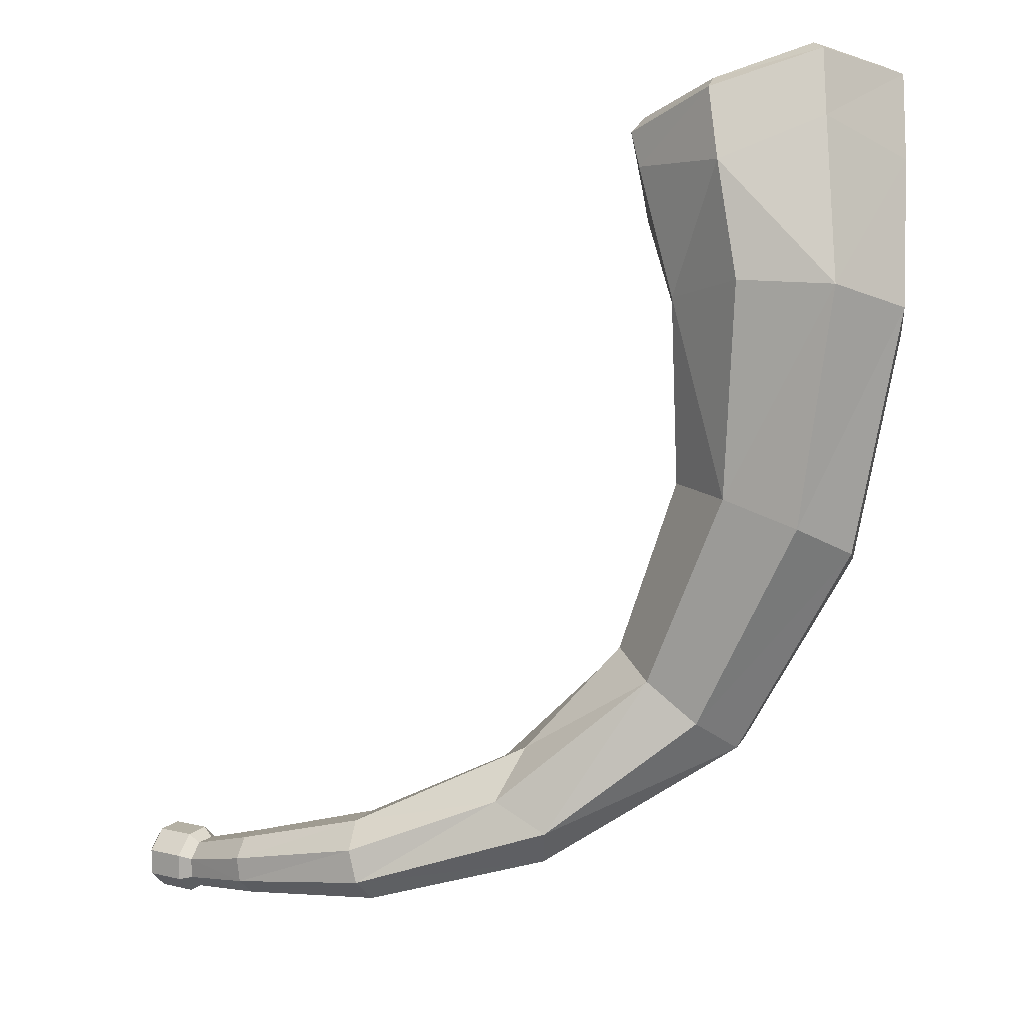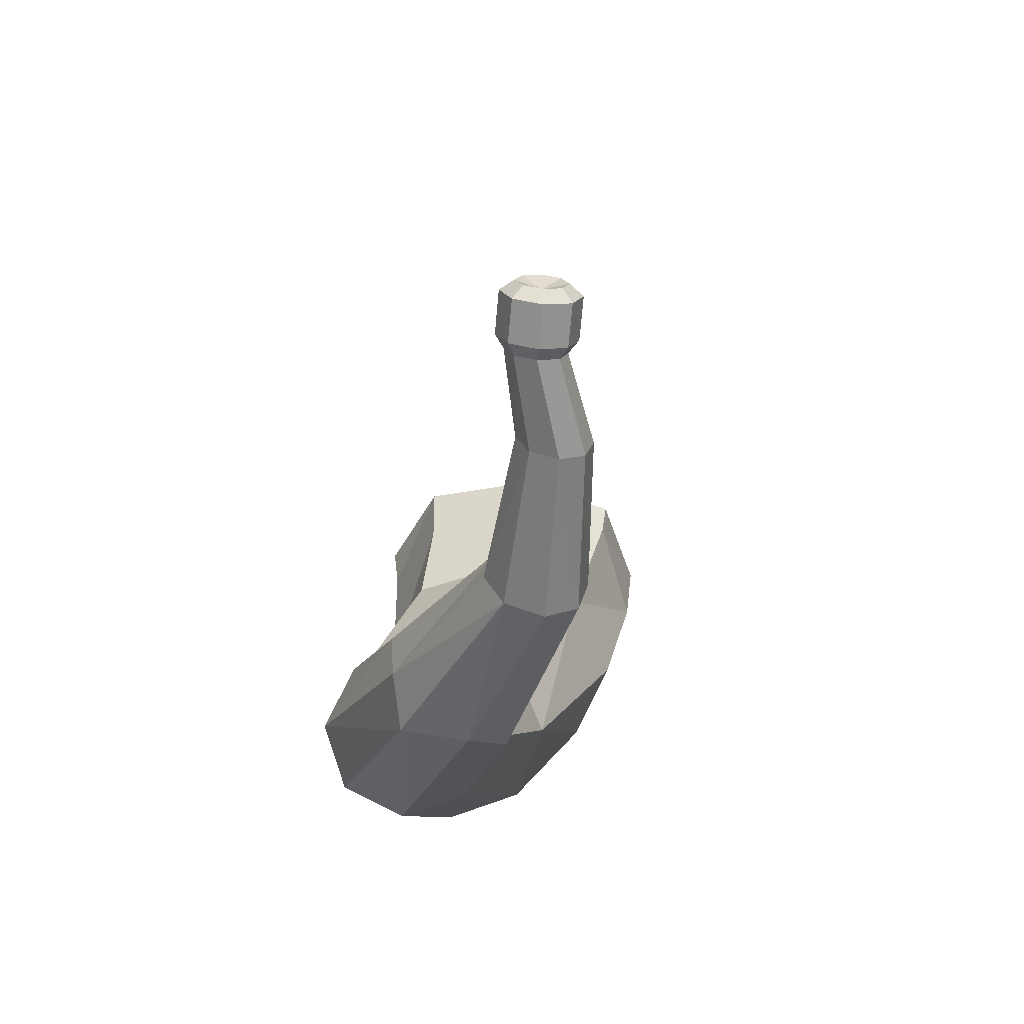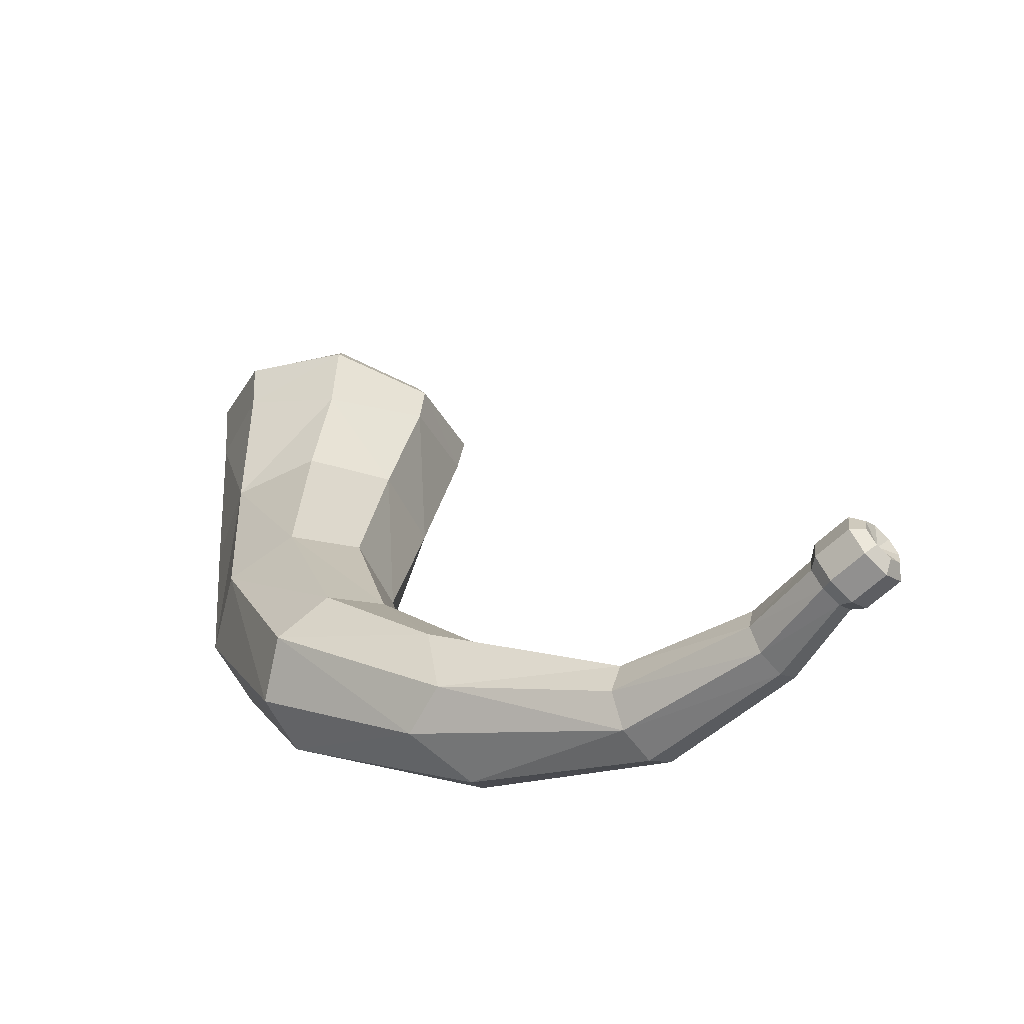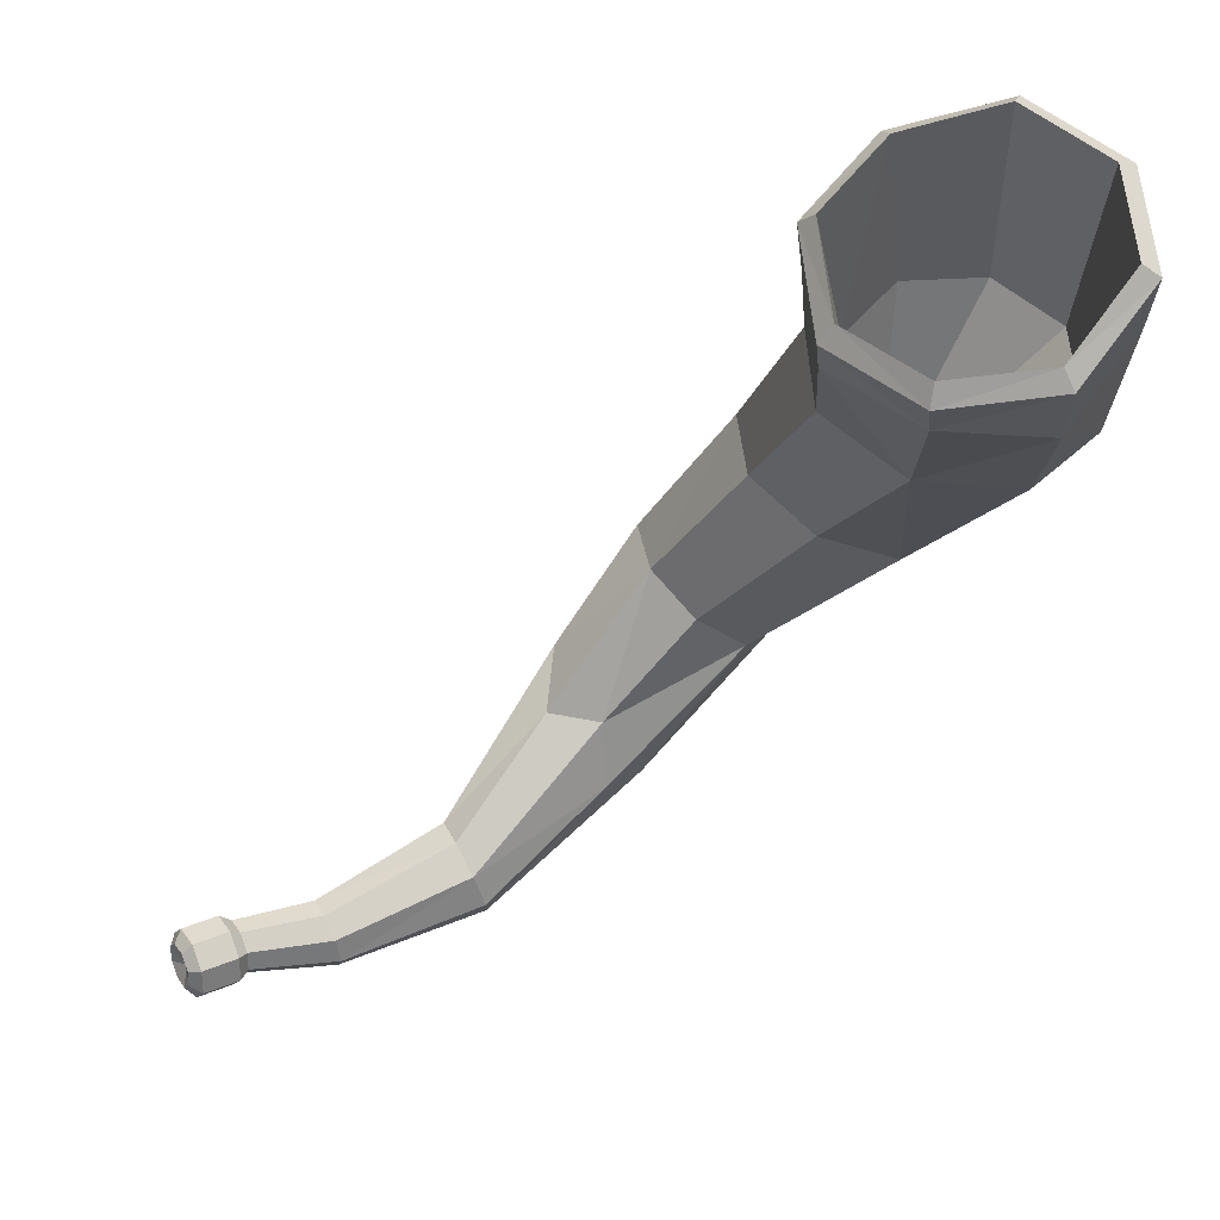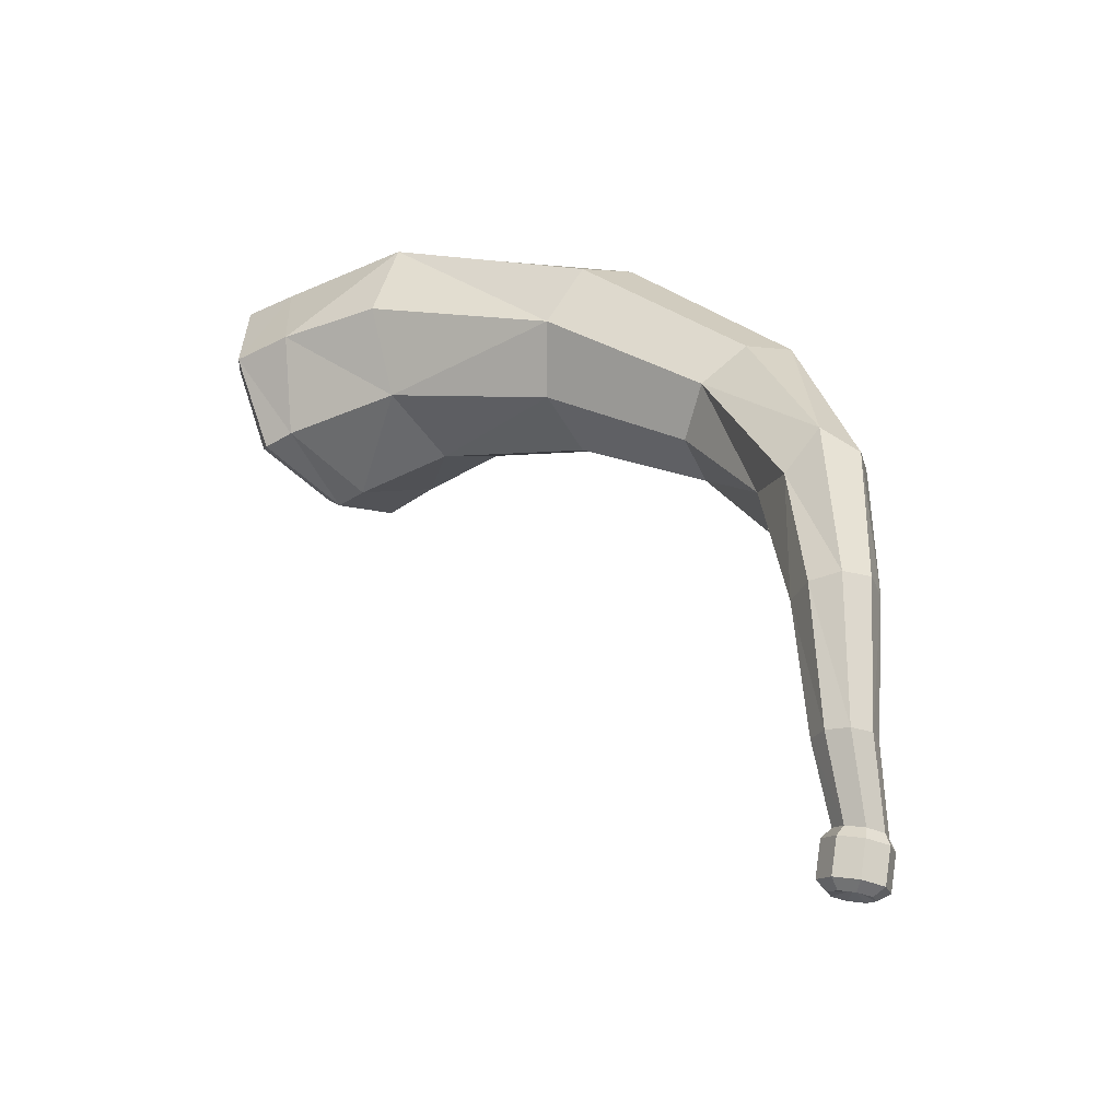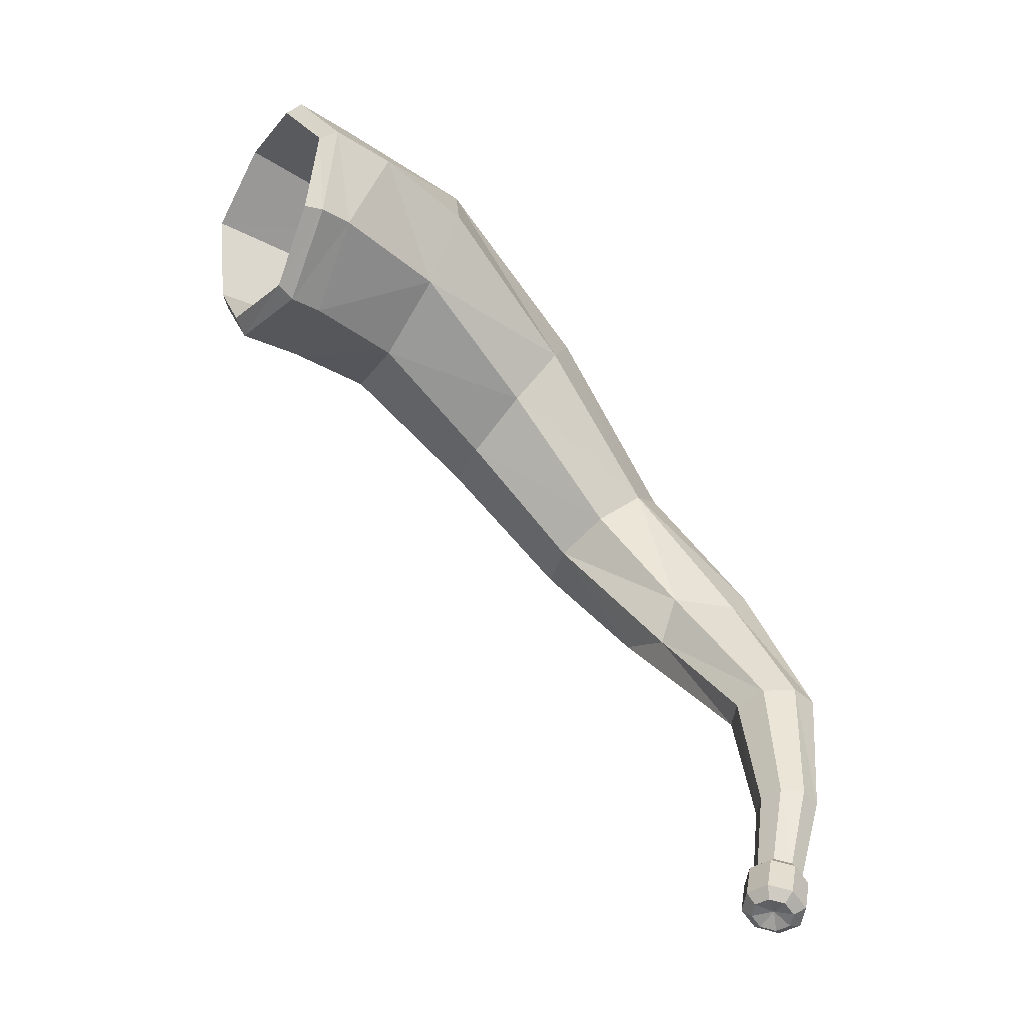
<metadata>
{"format":"obj","ext":"obj","renderer":"f3d","projection":"perspective","resolution":1024,"background":"white","views":[{"elev":-13.2,"azim":-61.0,"up":"+Y"},{"elev":-56.2,"azim":174.9,"up":"+Y"},{"elev":-42.7,"azim":133.8,"up":"+Y"},{"elev":58.9,"azim":-117.3,"up":"+Y"},{"elev":-27.7,"azim":-49.8,"up":"+Z"},{"elev":-49.6,"azim":-120.6,"up":"+Z"}]}
</metadata>
<code>
v 5.985 53.1 29.14
v 9.277 54.14 37.03
v 5.985 56.64 44.97
v -2.195 56.91 48.29
v -10.24 56.64 44.97
v -13.61 53.92 37.16
v -10.24 53.1 29.14
v -2.062 51.81 26.09
v 6.678 40.37 30.94
v 8.733 39.56 37.84
v 5.129 38.75 44.75
v -2.081 38.41 47.61
v -8.778 38.75 44.75
v -10.93 39.56 37.84
v -7.228 40.37 30.94
v 0.09871 40.71 28.08
v 10.29 27.39 28.32
v 12.05 24.85 33.52
v 8.983 22.3 38.73
v 2.907 21.25 40.89
v -2.606 22.3 38.73
v -4.339 24.85 33.52
v -1.299 27.39 28.32
v 4.749 28.44 26.16
v 11.88 15.69 21.32
v 13.8 12.39 24.58
v 11.88 9.095 27.84
v 7.246 7.729 29.19
v 2.61 9.095 27.84
v 0.6896 12.39 24.58
v 2.61 15.69 21.32
v 7.246 17.06 19.97
v 9.107 8.829 12.88
v 8.833 3.598 12.02
v 7.979 1.729 15.71
v 3.121 -0.8458 14.12
v 0.2655 0.967 15.76
v -1 3.598 12.02
v 1.84 8.15 13.24
v 4.557 8.042 9.916
v 2.432 2.565 0.1102
v 3.167 0.04027 0.3769
v 1.76 -2.485 0.6432
v -1.054 -3.53 0.7538
v -3.326 -2.485 0.6432
v -4.026 0.04027 0.3769
v -2.667 2.565 0.1102
v 0.000286 3.611 1e-06
v 2.747 1.739 -17.18
v 3.358 0.3026 -17.51
v 2.747 -1.133 -17.85
v 1.272 -1.728 -17.99
v -0.2033 -1.133 -17.85
v -0.8146 0.3026 -17.51
v -0.2033 1.739 -17.18
v 1.272 2.333 -17.03
v 3.198 2.442 -17.93
v 3.995 0.5686 -18.37
v 3.198 -1.305 -18.81
v 1.272 -2.081 -18.99
v -0.6531 -1.305 -18.81
v -1.451 0.5686 -18.37
v -0.6531 2.442 -17.93
v 1.272 3.218 -17.74
v 3.198 3.049 -20.82
v 3.995 1.176 -21.26
v 3.198 -0.6982 -21.71
v 1.272 -1.474 -21.89
v -0.6531 -0.6982 -21.71
v -1.451 1.176 -21.26
v -0.6531 3.049 -20.82
v 1.272 3.825 -20.64
v 2.525 2.589 -21.69
v 3.044 1.37 -21.97
v 2.525 0.1506 -22.26
v 1.272 -0.3544 -22.38
v 0.01907 0.1506 -22.26
v -0.4995 1.37 -21.97
v 0.01907 2.589 -21.69
v 1.272 3.094 -21.57
v 1.272 1.178 -21.52
v -2.074 53.3 27.21
v 5.044 54.51 29.88
v -9.3 54.51 29.88
v -12.28 55.12 36.98
v -9.3 57.64 43.88
v -2.195 57.82 46.81
v 5.044 57.64 43.88
v 7.948 55.34 36.85
v -1.076 40.68 30.21
v 4.755 40.57 32.62
v -6.907 40.57 32.62
v -9.322 40.31 38.45
v -6.907 40.04 44.27
v -1.076 39.93 46.69
v 4.755 40.04 44.27
v 7.171 40.31 38.45
v 1.037 25.05 34.55
v -13.07 48.33 37.5
v -9.905 51.47 44.91
v -2.167 49.99 48.21
v 5.65 51.47 44.91
v 8.871 50.45 37.28
v 5.89 47.81 29.8
v -1.905 49 26.5
v -9.917 50.3 29.63
v -0.4044 2.495 -10.99
v -2.288 1.747 -11.03
v -3.167 -0.05889 -11.12
v -2.544 -1.865 -11.21
v -0.8137 -2.613 -11.25
v 1.127 -1.865 -11.21
v 2.025 -0.05889 -11.12
v 1.388 1.747 -11.03
f 2 103 1
f 1 103 104
f 3 102 2
f 2 102 103
f 3 4 102
f 102 4 101
f 5 100 4
f 4 100 101
f 5 6 100
f 100 6 99
f 7 106 6
f 6 106 99
f 7 8 106
f 106 8 105
f 8 1 105
f 105 1 104
f 9 10 17
f 17 10 18
f 11 19 10
f 10 19 18
f 12 20 11
f 11 20 19
f 13 21 12
f 12 21 20
f 14 22 13
f 13 22 21
f 14 15 22
f 22 15 23
f 15 16 23
f 23 16 24
f 16 9 24
f 24 9 17
f 17 18 25
f 25 18 26
f 19 27 18
f 18 27 26
f 20 28 19
f 19 28 27
f 21 29 20
f 20 29 28
f 22 30 21
f 21 30 29
f 22 23 30
f 30 23 31
f 23 24 31
f 31 24 32
f 24 17 32
f 32 17 25
f 25 26 33
f 33 26 34
f 27 35 26
f 26 35 34
f 27 28 35
f 35 28 36
f 29 37 28
f 28 37 36
f 29 30 37
f 37 30 38
f 31 39 30
f 30 39 38
f 31 32 39
f 39 32 40
f 25 33 32
f 32 33 40
f 33 34 41
f 41 34 42
f 35 43 34
f 34 43 42
f 35 36 43
f 43 36 44
f 37 45 36
f 36 45 44
f 37 38 45
f 45 38 46
f 39 47 38
f 38 47 46
f 39 40 47
f 47 40 48
f 33 41 40
f 40 41 48
f 42 113 41
f 41 113 114
f 43 112 42
f 42 112 113
f 44 111 43
f 43 111 112
f 44 45 111
f 111 45 110
f 45 46 110
f 110 46 109
f 46 47 109
f 109 47 108
f 48 107 47
f 47 107 108
f 41 114 48
f 48 114 107
f 50 58 49
f 49 58 57
f 51 59 50
f 50 59 58
f 52 60 51
f 51 60 59
f 52 53 60
f 60 53 61
f 53 54 61
f 61 54 62
f 54 55 62
f 62 55 63
f 55 56 63
f 63 56 64
f 49 57 56
f 56 57 64
f 57 58 65
f 65 58 66
f 58 59 66
f 66 59 67
f 59 60 67
f 67 60 68
f 61 69 60
f 60 69 68
f 62 70 61
f 61 70 69
f 63 71 62
f 62 71 70
f 64 72 63
f 63 72 71
f 64 57 72
f 72 57 65
f 66 74 65
f 65 74 73
f 67 75 66
f 66 75 74
f 68 76 67
f 67 76 75
f 68 69 76
f 76 69 77
f 69 70 77
f 77 70 78
f 70 71 78
f 78 71 79
f 71 72 79
f 79 72 80
f 65 73 72
f 72 73 80
f 73 74 81
f 74 75 81
f 75 76 81
f 76 77 81
f 77 78 81
f 78 79 81
f 79 80 81
f 80 73 81
f 8 82 1
f 1 82 83
f 8 7 82
f 82 7 84
f 6 85 7
f 7 85 84
f 6 5 85
f 85 5 86
f 4 87 5
f 5 87 86
f 4 3 87
f 87 3 88
f 2 89 3
f 3 89 88
f 2 1 89
f 89 1 83
f 82 90 83
f 83 90 91
f 84 92 82
f 82 92 90
f 84 85 92
f 92 85 93
f 86 94 85
f 85 94 93
f 86 87 94
f 94 87 95
f 87 88 95
f 95 88 96
f 88 89 96
f 96 89 97
f 83 91 89
f 89 91 97
f 91 90 98
f 90 92 98
f 92 93 98
f 93 94 98
f 94 95 98
f 95 96 98
f 96 97 98
f 97 91 98
f 100 99 13
f 13 99 14
f 100 13 101
f 101 13 12
f 102 101 11
f 11 101 12
f 103 102 10
f 10 102 11
f 103 10 104
f 104 10 9
f 105 104 16
f 16 104 9
f 106 105 15
f 15 105 16
f 106 15 99
f 99 15 14
f 108 107 55
f 55 107 56
f 109 108 54
f 54 108 55
f 109 54 110
f 110 54 53
f 110 53 111
f 111 53 52
f 111 52 112
f 112 52 51
f 112 51 113
f 113 51 50
f 114 113 49
f 49 113 50
f 107 114 56
f 56 114 49

</code>
